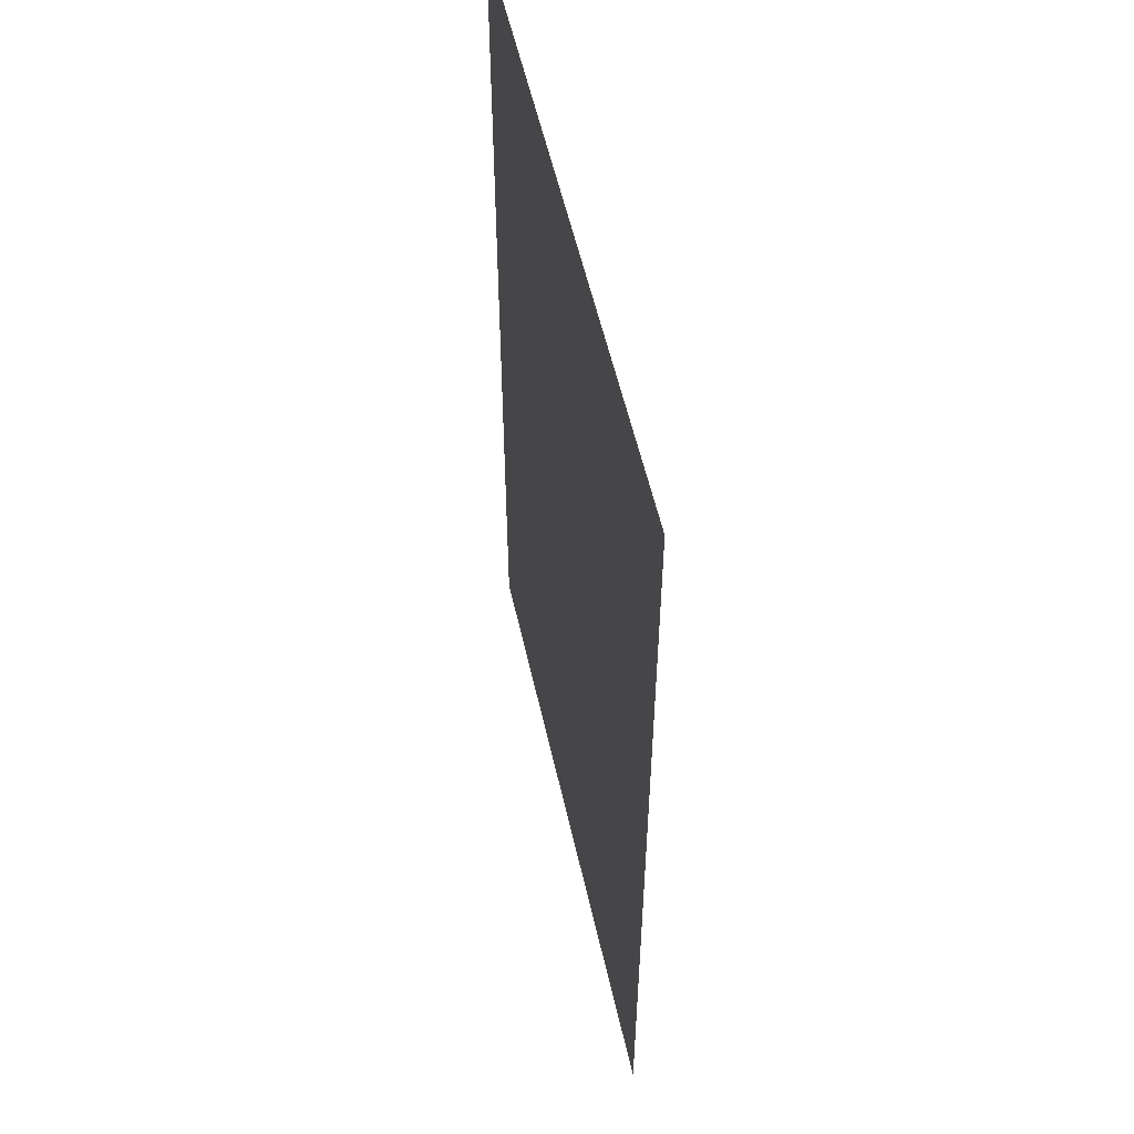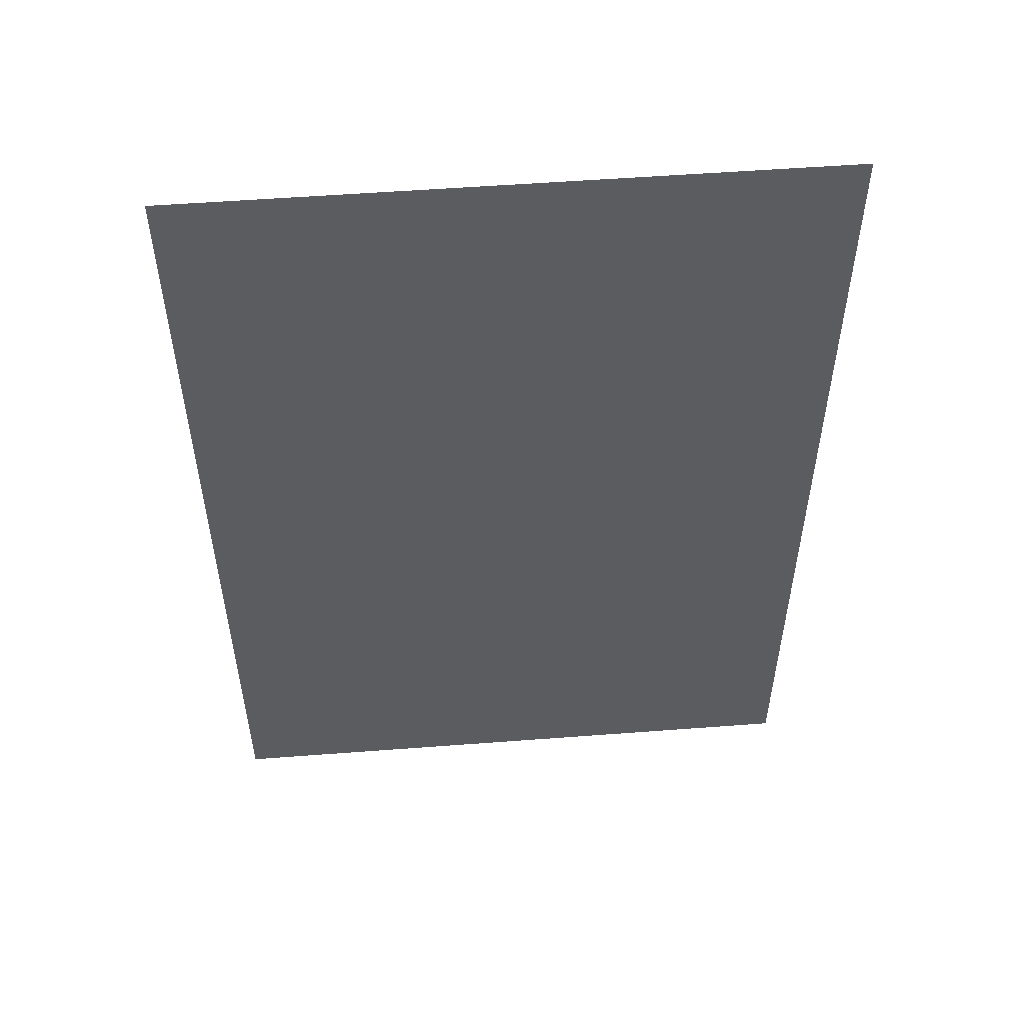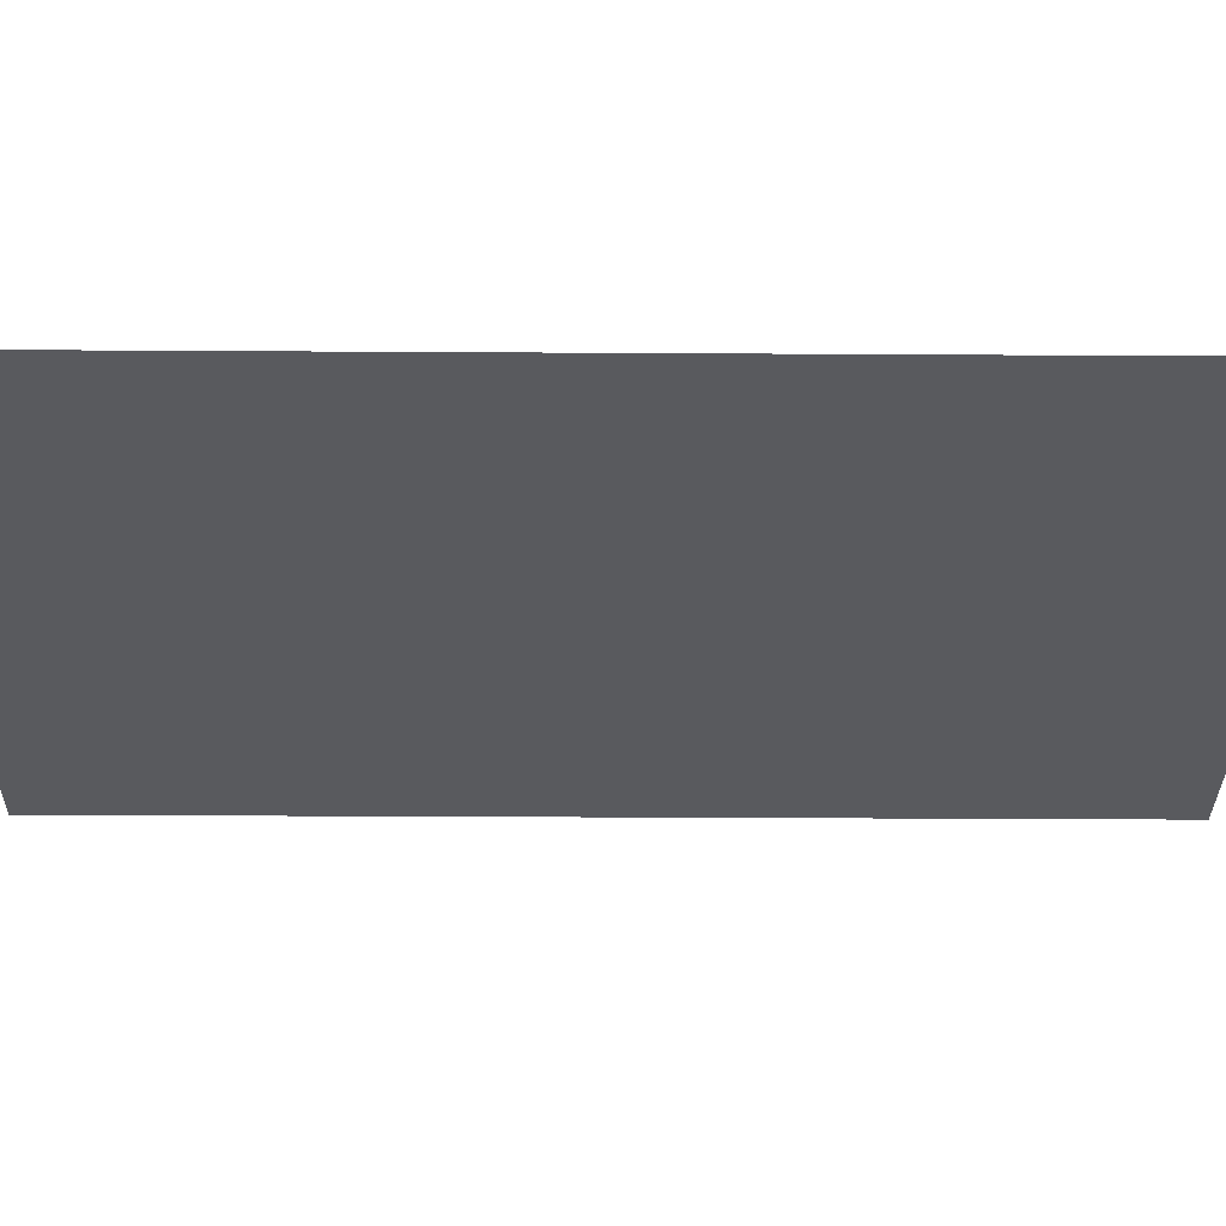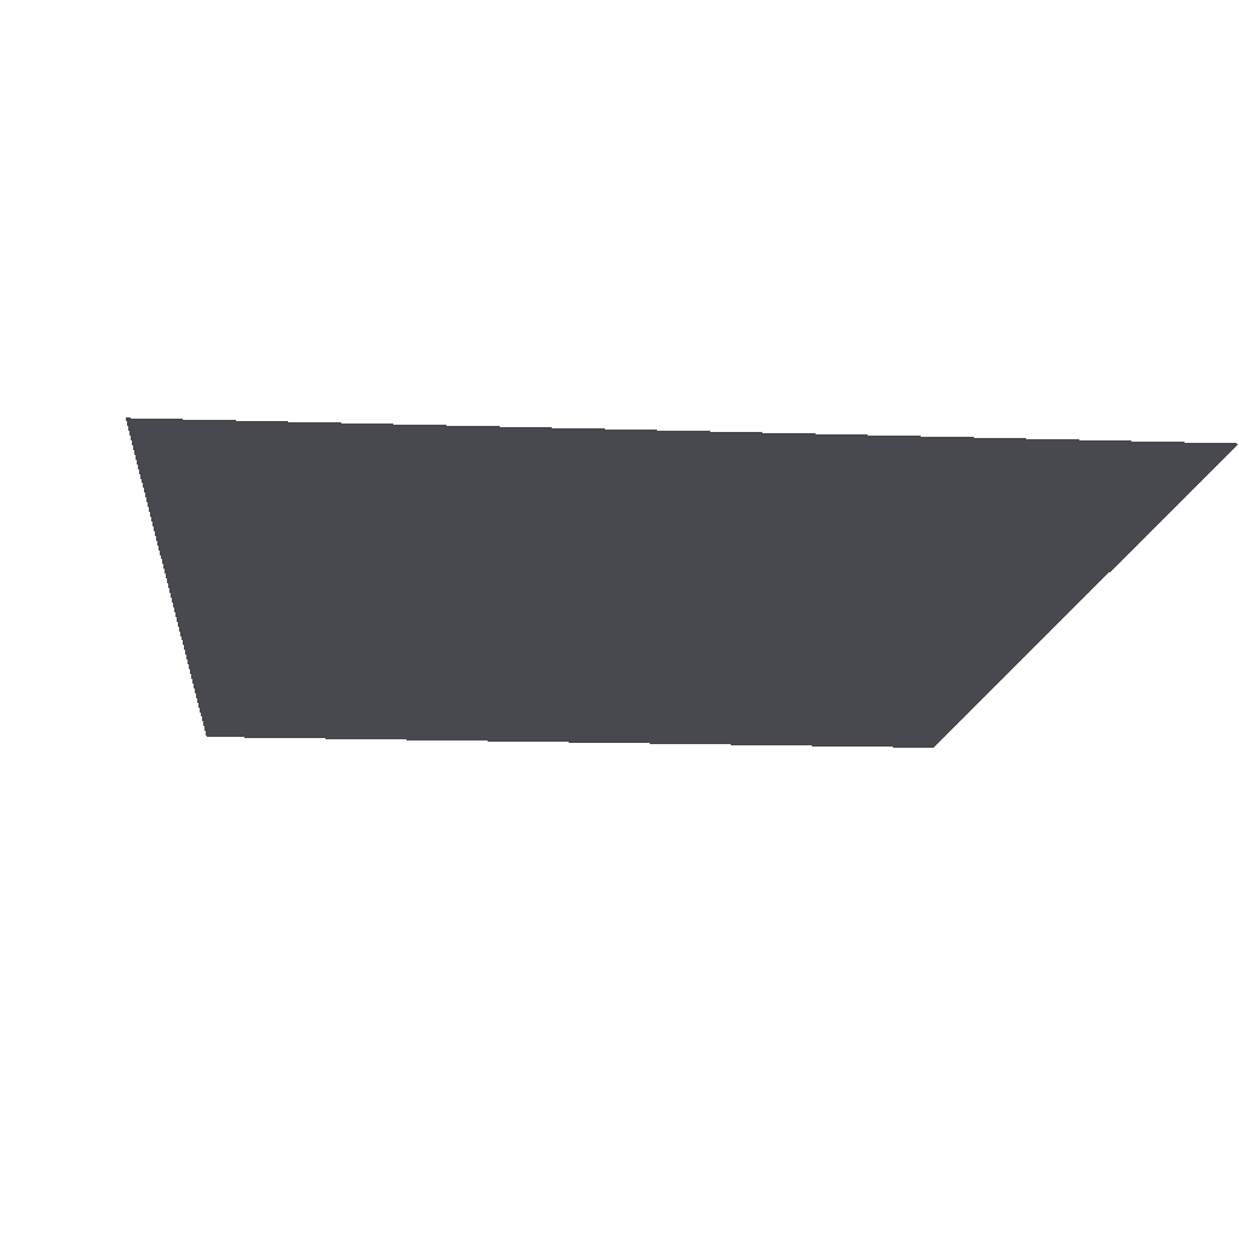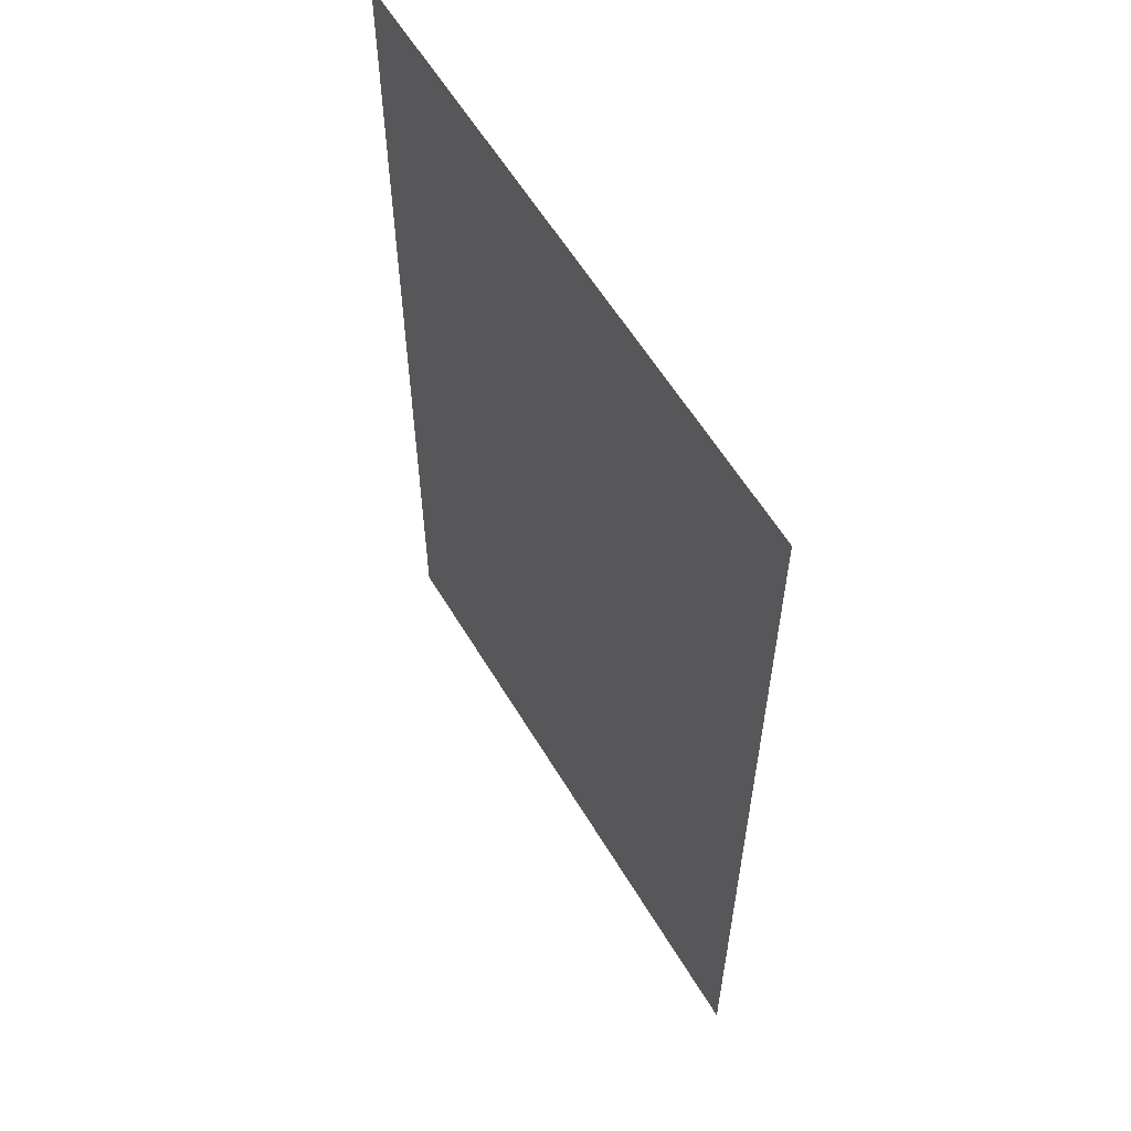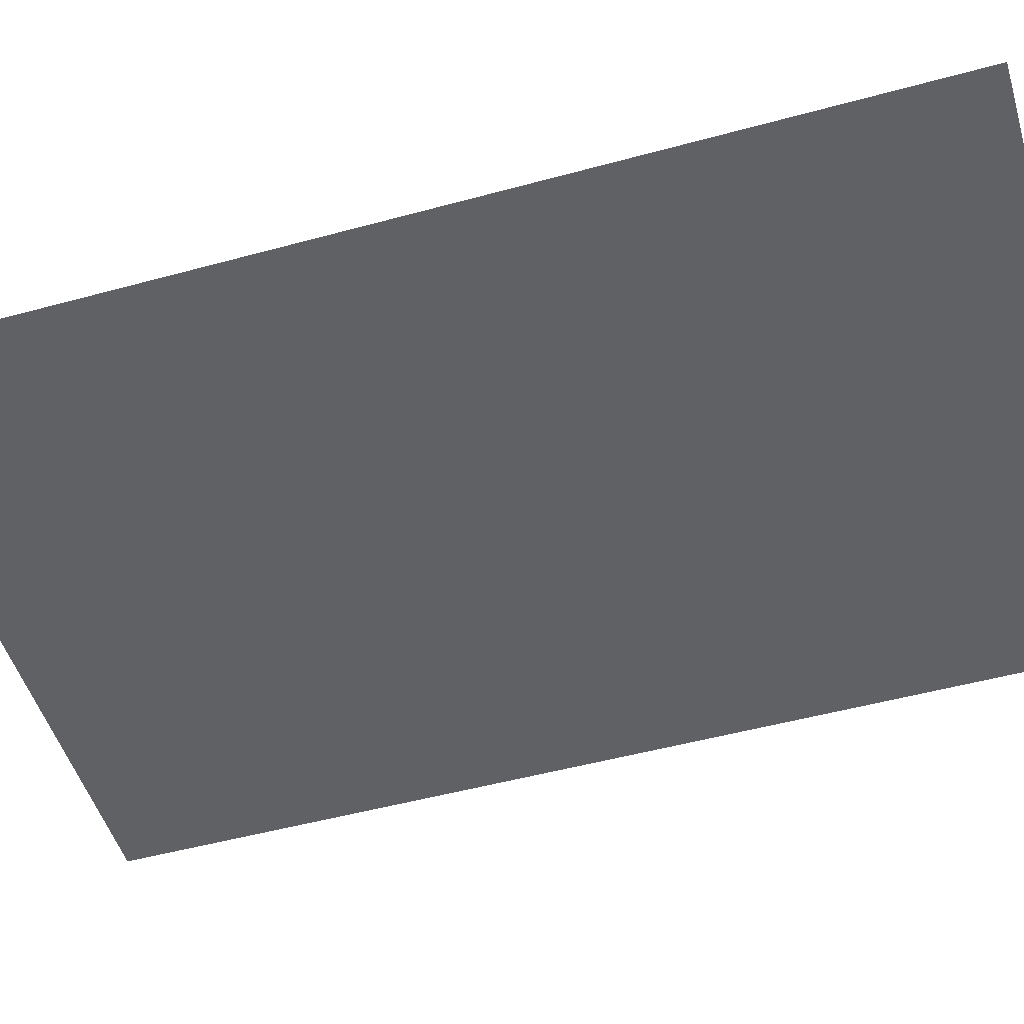
<metadata>
{"format":"obj","ext":"obj","renderer":"f3d","projection":"perspective","resolution":1024,"background":"white","views":[{"elev":55.4,"azim":-102.6,"up":"+Y"},{"elev":54.4,"azim":175.4,"up":"+Y"},{"elev":-31.6,"azim":89.5,"up":"+Z"},{"elev":-12.7,"azim":175.3,"up":"+Z"},{"elev":59.4,"azim":59.2,"up":"+Y"},{"elev":-50.4,"azim":-73.3,"up":"+Z"}]}
</metadata>
<code>
o p_p2_seg35_
v -9.632 -14.82 0
v 9.632 -14.82 0
v 9.632 14.82 0
v -9.632 14.82 0
f 3 2 1
f 4 3 1

</code>
